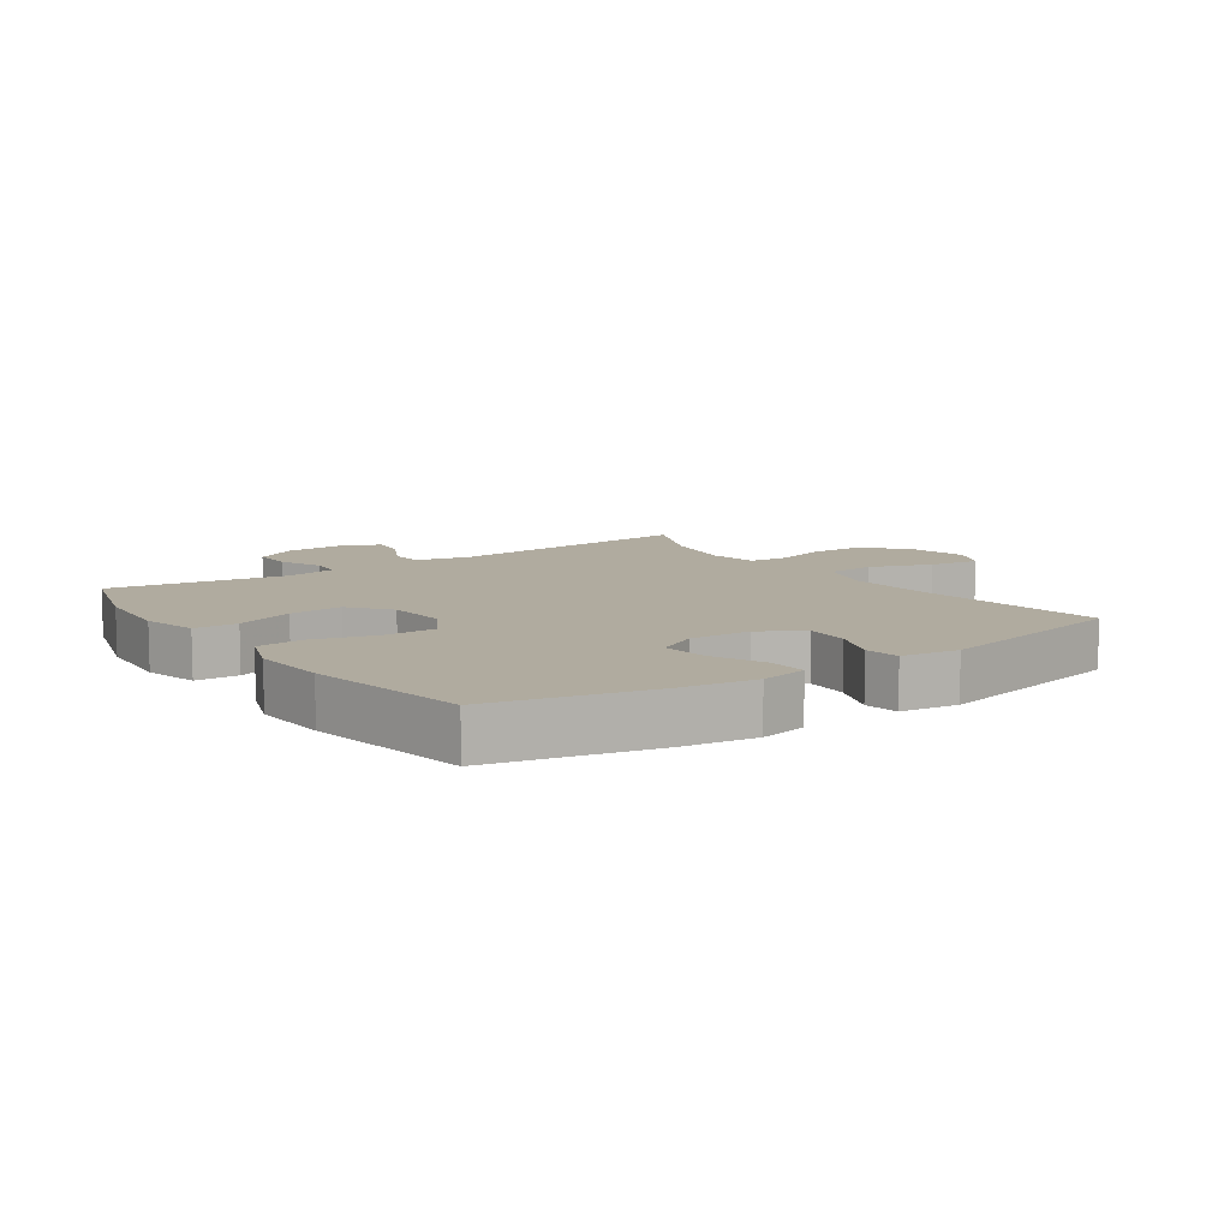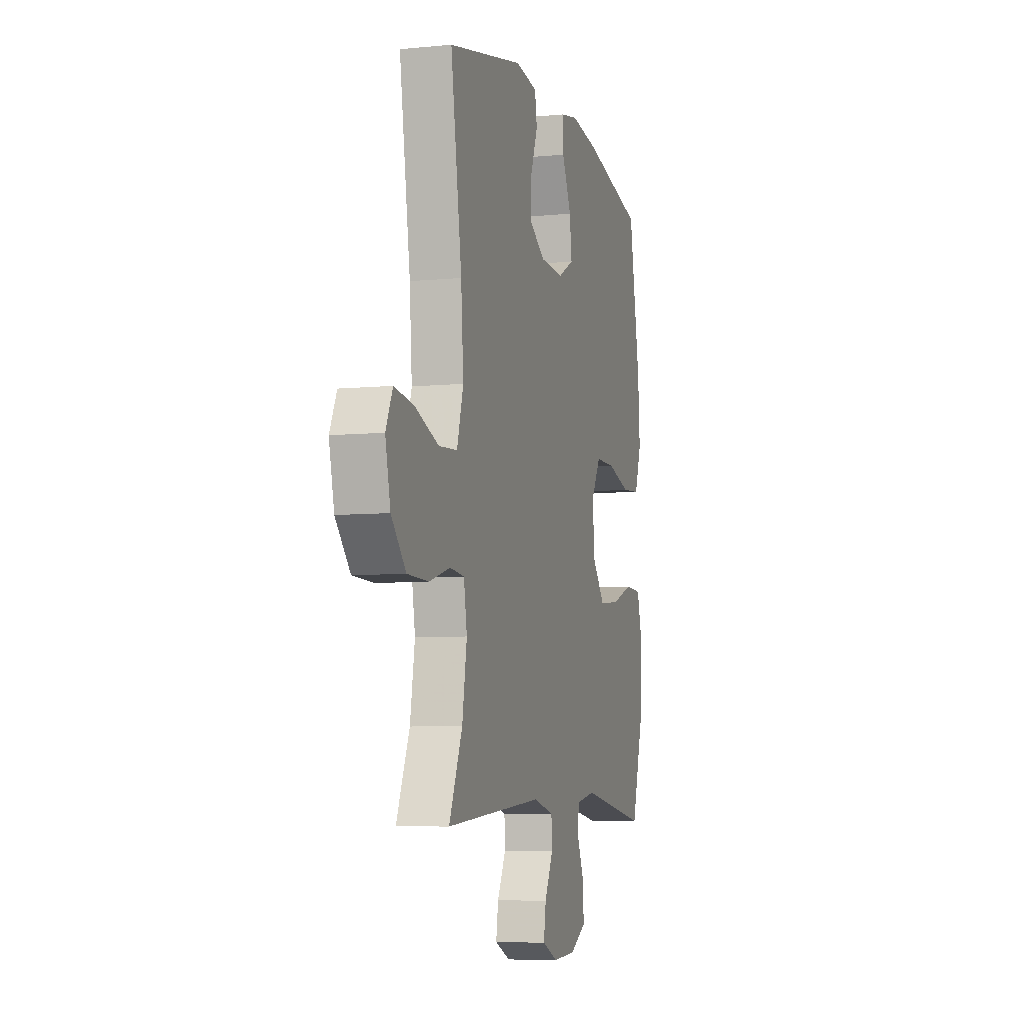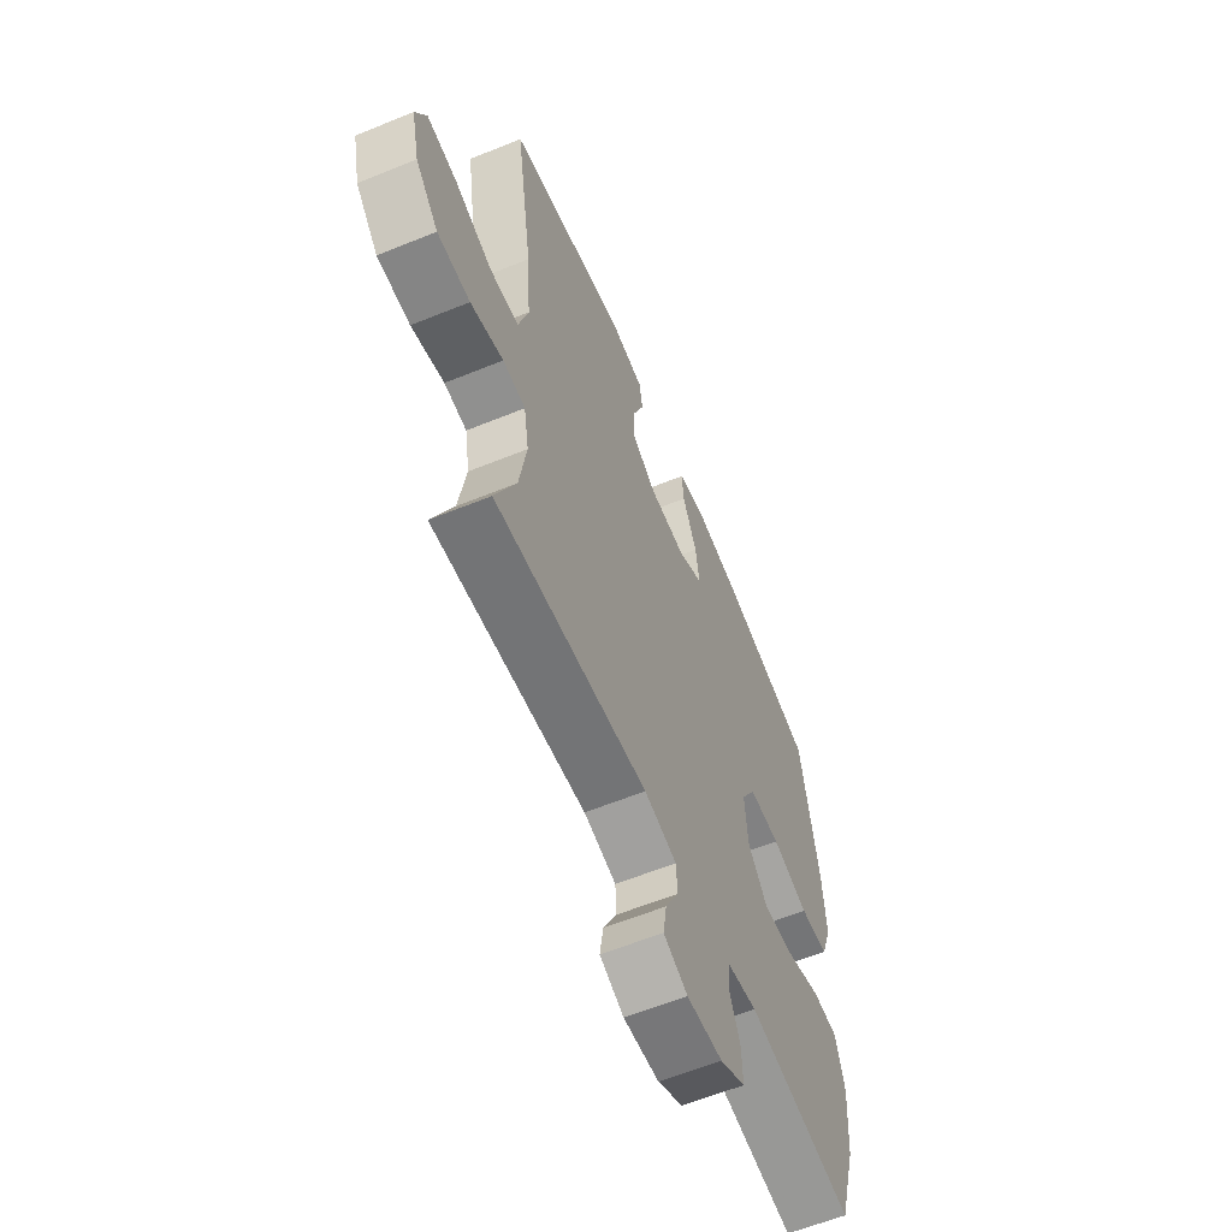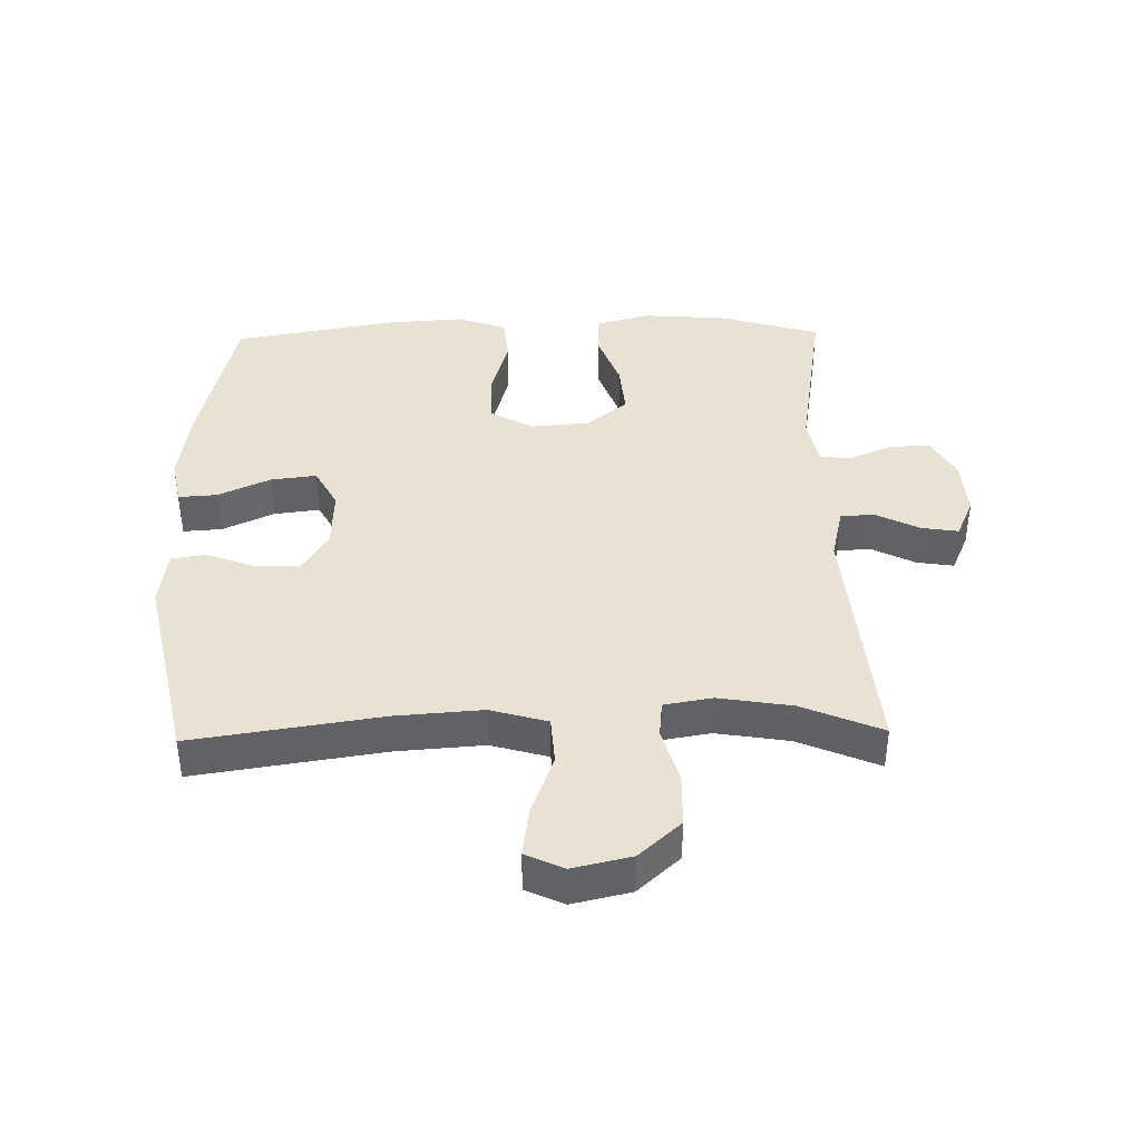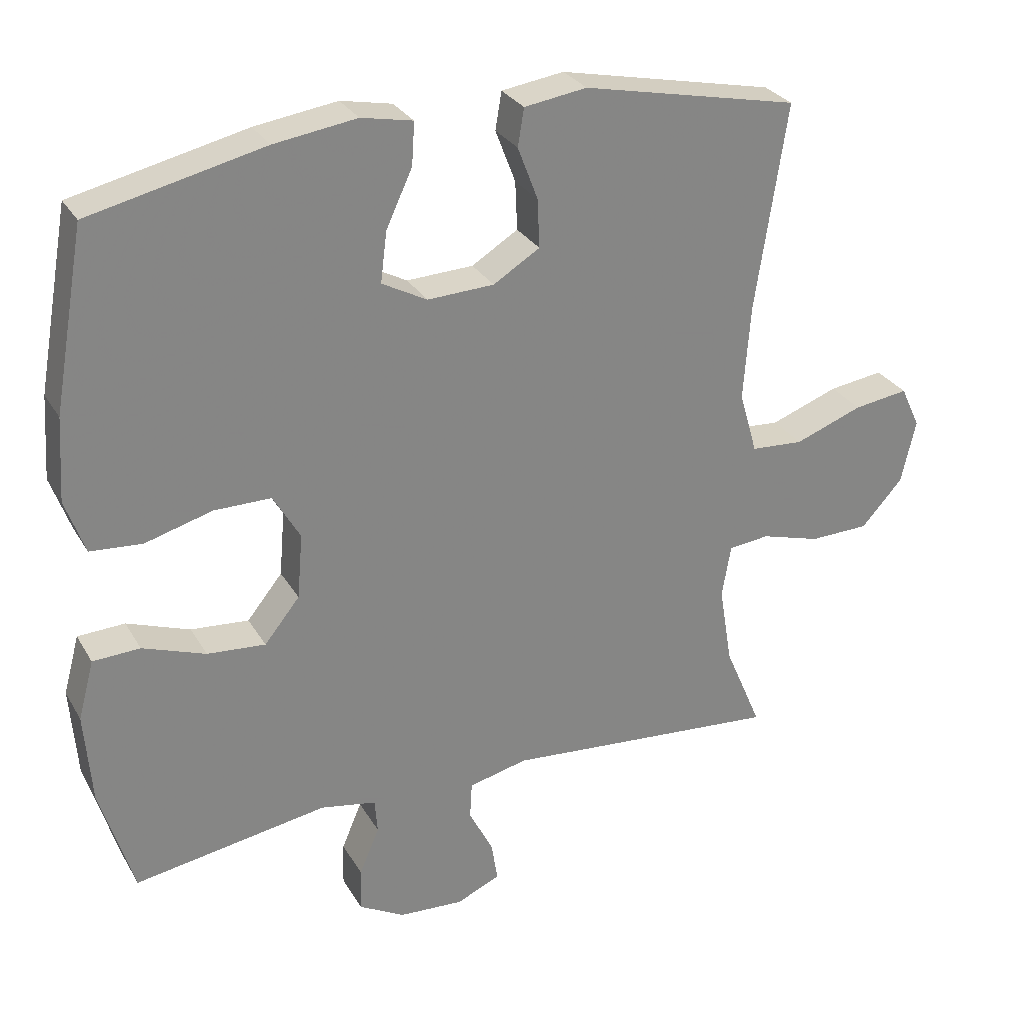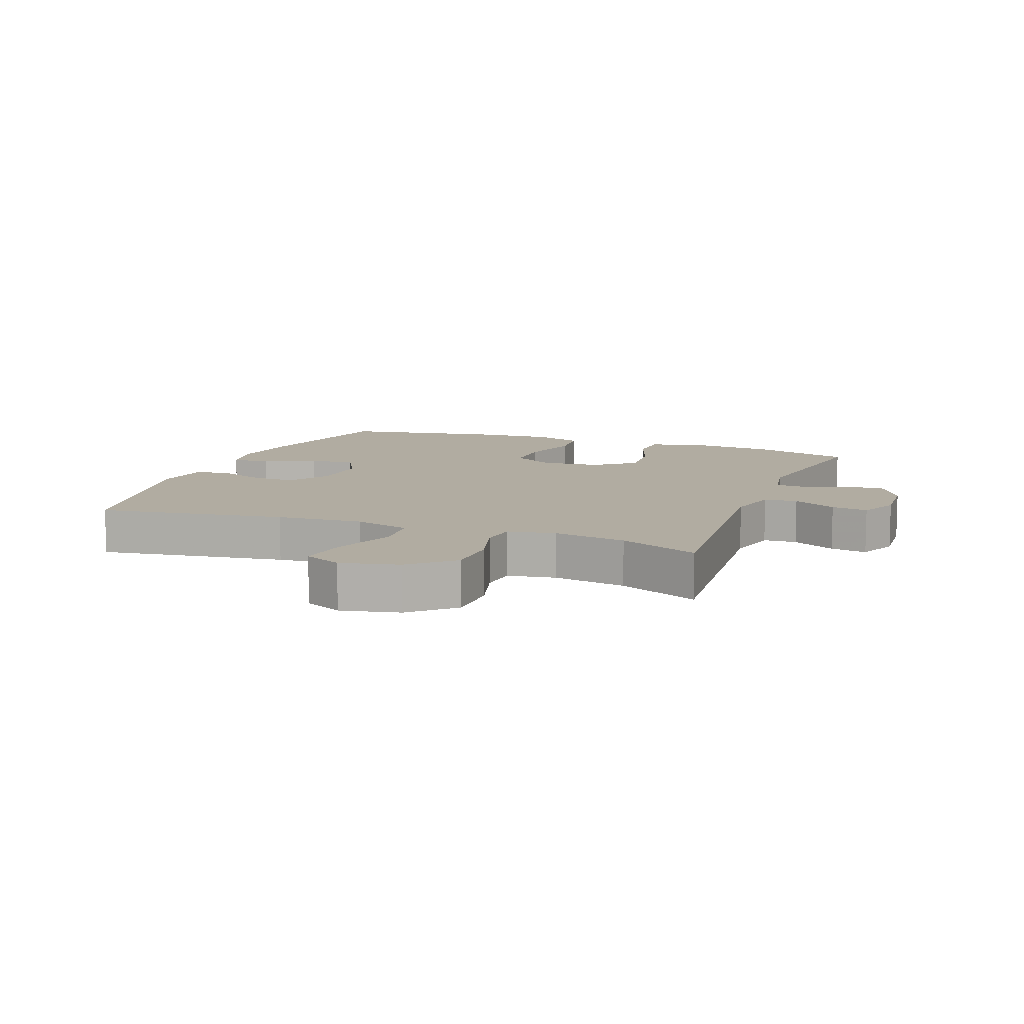
<metadata>
{"format":"obj","ext":"obj","renderer":"f3d","projection":"perspective","resolution":1024,"background":"white","views":[{"elev":9.7,"azim":-34.7,"up":"+Y"},{"elev":-6.7,"azim":106.1,"up":"+Z"},{"elev":-60.5,"azim":112.6,"up":"+Z"},{"elev":39.9,"azim":88.8,"up":"+Y"},{"elev":28.8,"azim":-24.9,"up":"+Z"},{"elev":10.2,"azim":110.9,"up":"+Y"}]}
</metadata>
<code>
v -0.5 0.07 -0.5
v -0.548 0.07 -0.339
v -0.558 0.07 -0.208
v -0.535 0.07 -0.123
v -0.467 0.07 -0.12
v -0.376 0.07 -0.153
v -0.292 0.07 -0.16
v -0.241 0.07 -0.097
v -0.233 0.07 -0.003
v -0.272 0.07 0.064
v -0.354 0.07 0.064
v -0.451 0.07 0.037
v -0.526 0.07 0.043
v -0.554 0.07 0.122
v -0.546 0.07 0.242
v -0.5 0.07 0.5
v -0.249 0.07 0.557
v -0.13 0.07 0.574
v -0.056 0.07 0.559
v -0.06 0.07 0.498
v -0.098 0.07 0.416
v -0.107 0.07 0.344
v -0.042 0.07 0.309
v 0.054 0.07 0.313
v 0.121 0.07 0.354
v 0.118 0.07 0.424
v 0.089 0.07 0.5
v 0.098 0.07 0.554
v 0.188 0.07 0.567
v 0.5 0.07 0.5
v 0.455 0.07 0.203
v 0.445 0.07 0.066
v 0.471 0.07 -0.024
v 0.547 0.07 -0.029
v 0.645 0.07 0.007
v 0.724 0.07 0.018
v 0.752 0.07 -0.042
v 0.731 0.07 -0.134
v 0.671 0.07 -0.2
v 0.585 0.07 -0.202
v 0.499 0.07 -0.177
v 0.44 0.07 -0.183
v 0.427 0.07 -0.259
v 0.446 0.07 -0.374
v 0.5 0.07 -0.5
v 0.1 0.07 -0.466
v 0.015 0.07 -0.486
v 0.012 0.07 -0.539
v 0.047 0.07 -0.608
v 0.056 0.07 -0.666
v -0.007 0.07 -0.694
v -0.101 0.07 -0.688
v -0.167 0.07 -0.651
v -0.165 0.07 -0.588
v -0.136 0.07 -0.52
v -0.14 0.07 -0.47
v -0.22 0.07 -0.455
v -0.5 0 -0.5
v -0.548 0 -0.339
v -0.558 0 -0.208
v -0.535 0 -0.123
v -0.467 0 -0.12
v -0.376 0 -0.153
v -0.292 0 -0.16
v -0.241 0 -0.097
v -0.233 0 -0.003
v -0.272 0 0.064
v -0.354 0 0.064
v -0.451 0 0.037
v -0.526 0 0.043
v -0.554 0 0.122
v -0.546 0 0.242
v -0.5 0 0.5
v -0.249 0 0.557
v -0.13 0 0.574
v -0.056 0 0.559
v -0.06 0 0.498
v -0.098 0 0.416
v -0.107 0 0.344
v -0.042 0 0.309
v 0.054 0 0.313
v 0.121 0 0.354
v 0.118 0 0.424
v 0.089 0 0.5
v 0.098 0 0.554
v 0.188 0 0.567
v 0.5 0 0.5
v 0.455 0 0.203
v 0.445 0 0.066
v 0.471 0 -0.024
v 0.547 0 -0.029
v 0.645 0 0.007
v 0.724 0 0.018
v 0.752 0 -0.042
v 0.731 0 -0.134
v 0.671 0 -0.2
v 0.585 0 -0.202
v 0.499 0 -0.177
v 0.44 0 -0.183
v 0.427 0 -0.259
v 0.446 0 -0.374
v 0.5 0 -0.5
v 0.1 0 -0.466
v 0.015 0 -0.486
v 0.012 0 -0.539
v 0.047 0 -0.608
v 0.056 0 -0.666
v -0.007 0 -0.694
v -0.101 0 -0.688
v -0.167 0 -0.651
v -0.165 0 -0.588
v -0.136 0 -0.52
v -0.14 0 -0.47
v -0.22 0 -0.455
f 53 54 55
f 52 53 55
f 51 52 55
f 50 51 55
f 49 50 55
f 48 49 55
f 47 48 55 56
f 46 47 56 57
f 44 45 46
f 43 44 46 57
f 39 40 41
f 38 39 41
f 37 38 41
f 36 37 41
f 35 36 41
f 34 35 41
f 33 34 41 42
f 32 33 42
f 29 30 31
f 28 29 31
f 27 28 31
f 26 27 31
f 25 26 31 32
f 43 57 1
f 42 43 1
f 32 42 1
f 25 32 1
f 24 25 1
f 19 20 21
f 18 19 21
f 17 18 21
f 16 17 21
f 15 16 21
f 14 15 21
f 13 14 21
f 12 13 21
f 11 12 21
f 10 11 21 22
f 4 5 6
f 3 4 6
f 2 3 6
f 1 2 6
f 1 6 7
f 9 10 22 23
f 8 9 23 24
f 1 7 8
f 1 8 24
f 112 111 110
f 112 110 109
f 112 109 108
f 112 108 107
f 112 107 106
f 112 106 105
f 113 112 105 104
f 114 113 104 103
f 103 102 101
f 114 103 101 100
f 98 97 96
f 98 96 95
f 98 95 94
f 98 94 93
f 98 93 92
f 98 92 91
f 99 98 91 90
f 99 90 89
f 88 87 86
f 88 86 85
f 88 85 84
f 88 84 83
f 89 88 83 82
f 58 114 100
f 58 100 99
f 58 99 89
f 58 89 82
f 58 82 81
f 78 77 76
f 78 76 75
f 78 75 74
f 78 74 73
f 78 73 72
f 78 72 71
f 78 71 70
f 78 70 69
f 78 69 68
f 79 78 68 67
f 63 62 61
f 63 61 60
f 63 60 59
f 63 59 58
f 64 63 58
f 80 79 67 66
f 81 80 66 65
f 65 64 58
f 81 65 58
f 1 58 59 2
f 2 59 60 3
f 3 60 61 4
f 4 61 62 5
f 5 62 63 6
f 6 63 64 7
f 7 64 65 8
f 8 65 66 9
f 9 66 67 10
f 10 67 68 11
f 11 68 69 12
f 12 69 70 13
f 13 70 71 14
f 14 71 72 15
f 15 72 73 16
f 16 73 74 17
f 17 74 75 18
f 18 75 76 19
f 19 76 77 20
f 20 77 78 21
f 21 78 79 22
f 22 79 80 23
f 23 80 81 24
f 24 81 82 25
f 25 82 83 26
f 26 83 84 27
f 27 84 85 28
f 28 85 86 29
f 29 86 87 30
f 30 87 88 31
f 31 88 89 32
f 32 89 90 33
f 33 90 91 34
f 34 91 92 35
f 35 92 93 36
f 36 93 94 37
f 37 94 95 38
f 38 95 96 39
f 39 96 97 40
f 40 97 98 41
f 41 98 99 42
f 42 99 100 43
f 43 100 101 44
f 44 101 102 45
f 45 102 103 46
f 46 103 104 47
f 47 104 105 48
f 48 105 106 49
f 49 106 107 50
f 50 107 108 51
f 51 108 109 52
f 52 109 110 53
f 53 110 111 54
f 54 111 112 55
f 55 112 113 56
f 56 113 114 57
f 57 114 58 1

</code>
